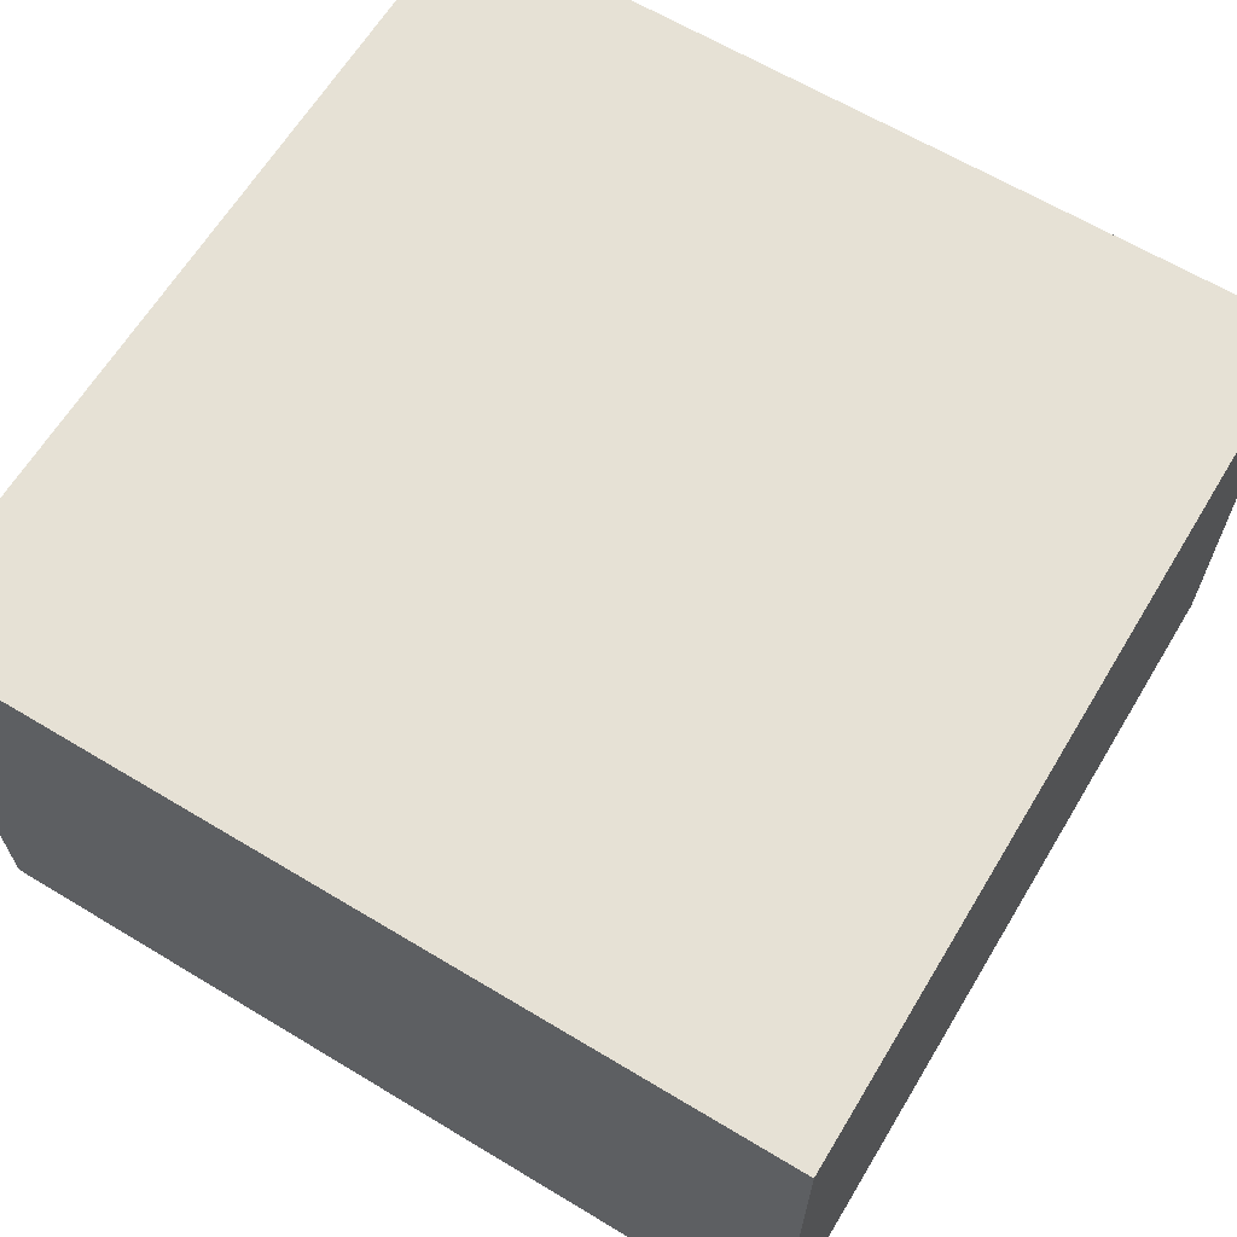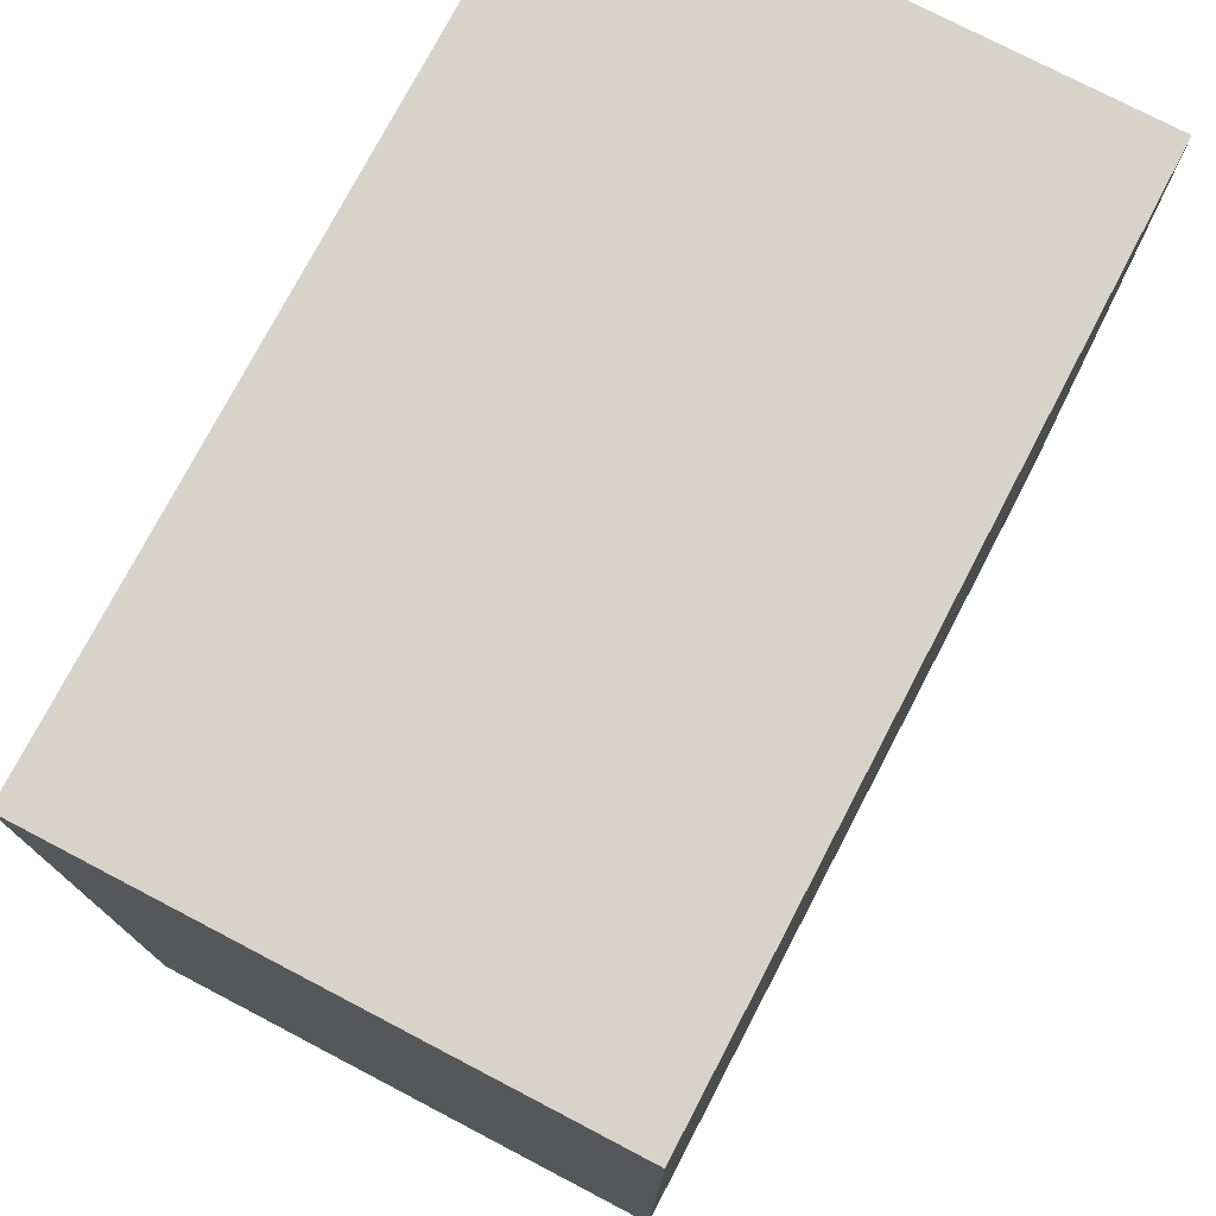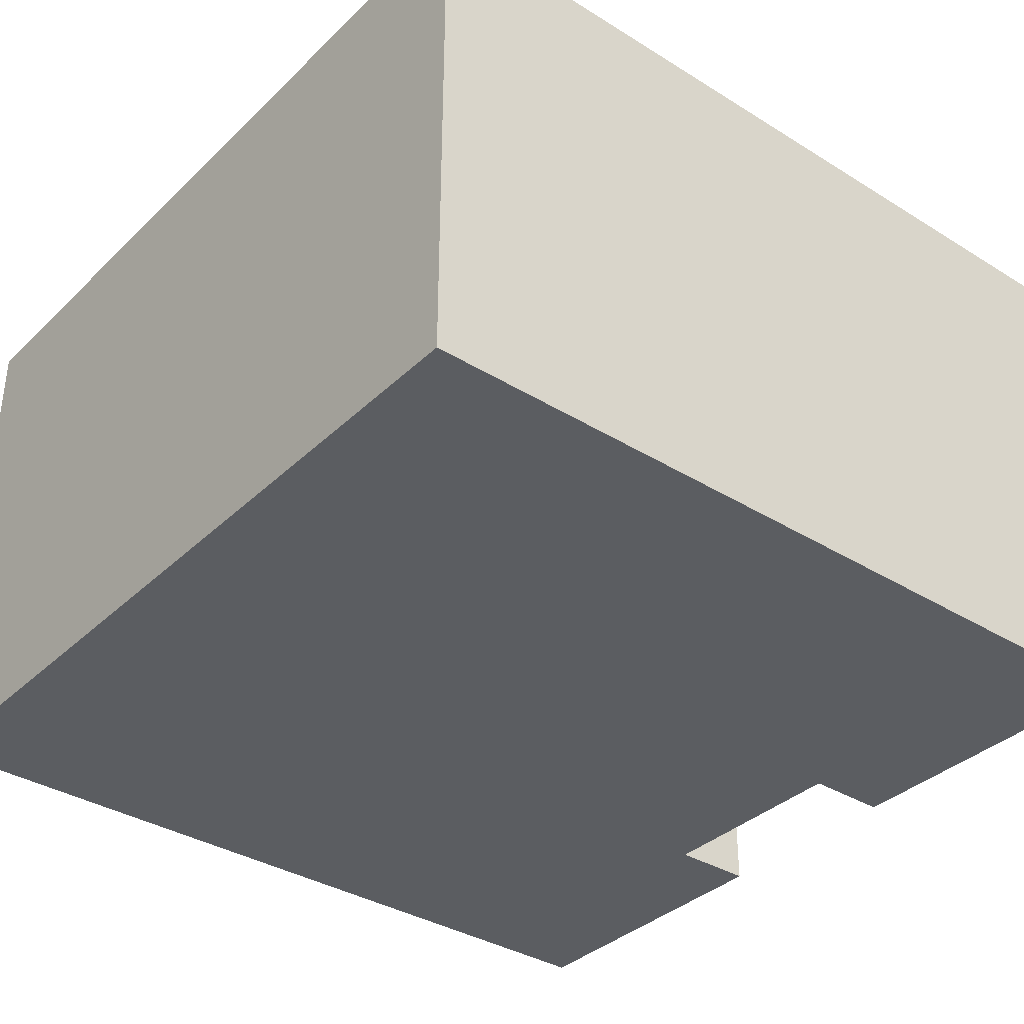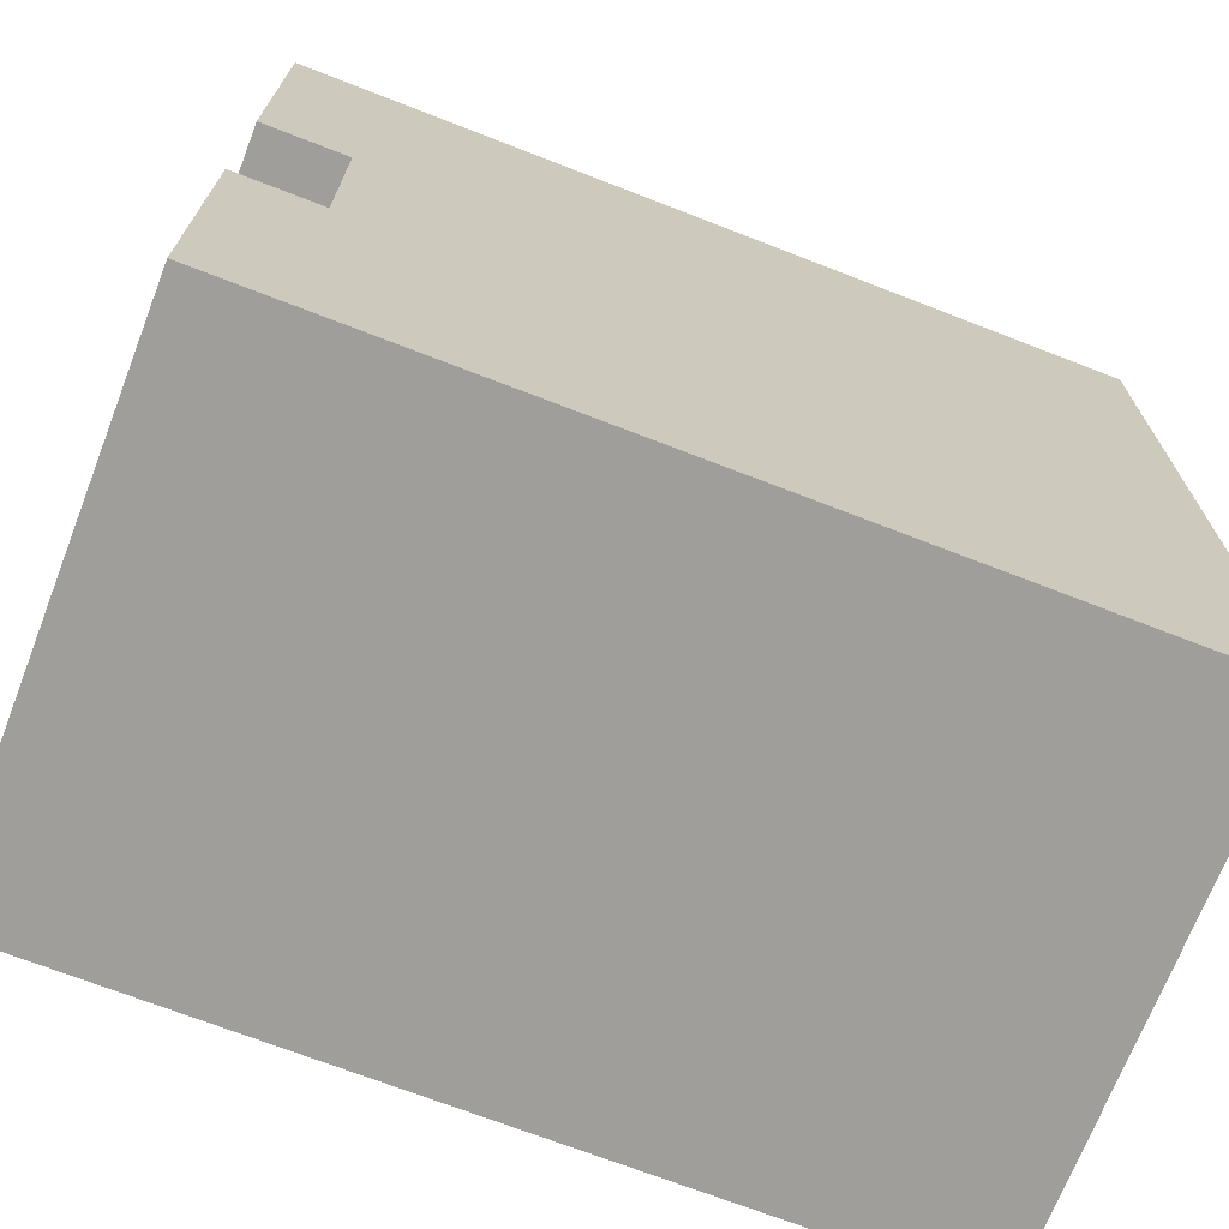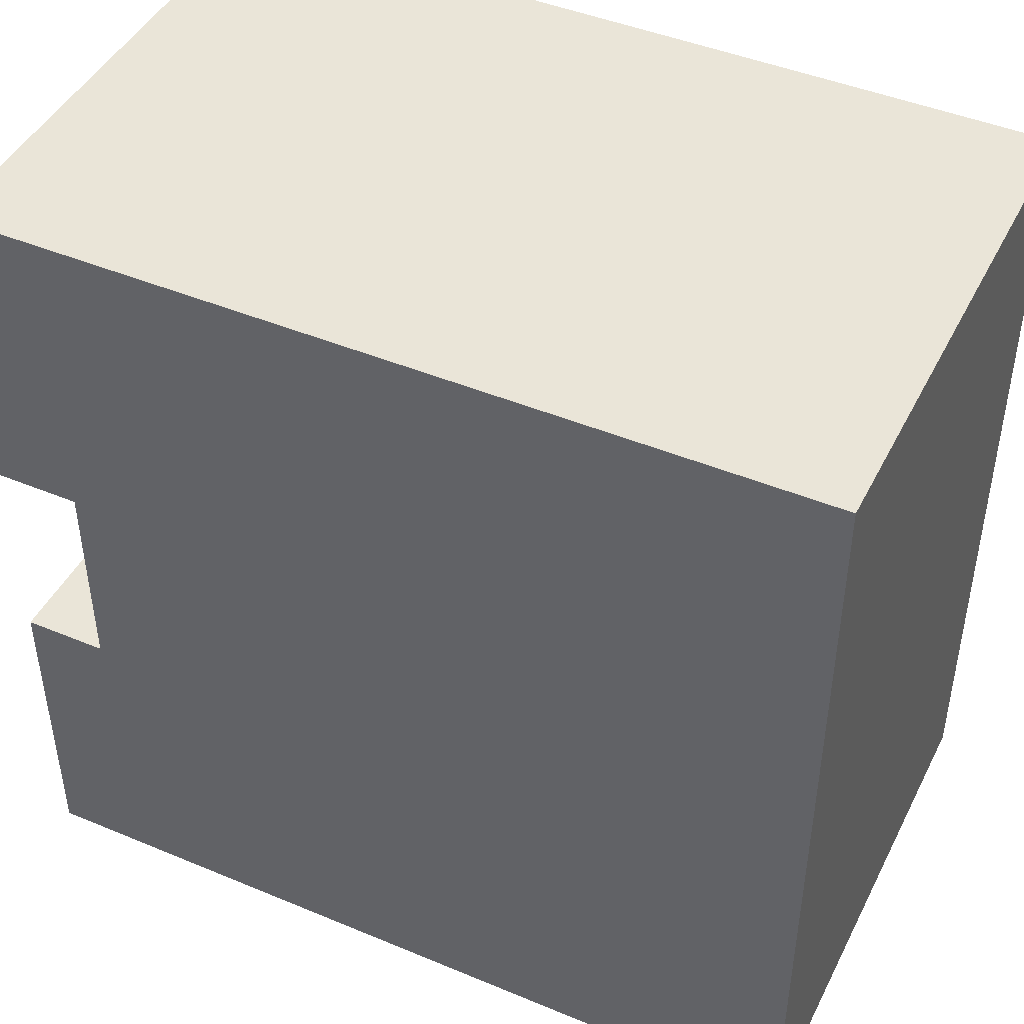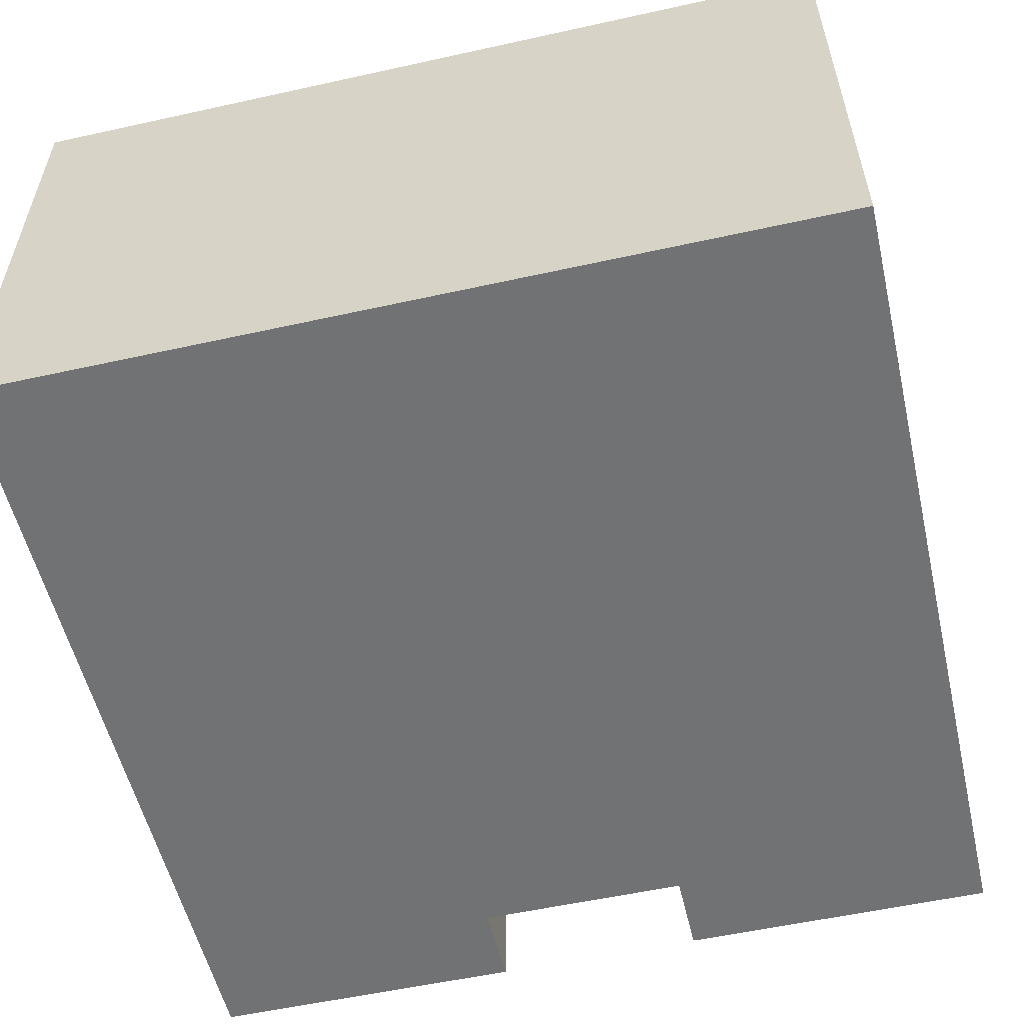
<metadata>
{"format":"obj","ext":"obj","renderer":"f3d","projection":"perspective","resolution":1024,"background":"white","views":[{"elev":64.3,"azim":121.2,"up":"+Y"},{"elev":75.8,"azim":117.6,"up":"+Z"},{"elev":-35.9,"azim":140.9,"up":"+Y"},{"elev":-70.8,"azim":-21.2,"up":"+Z"},{"elev":45.2,"azim":25.7,"up":"+Z"},{"elev":-55.4,"azim":103.1,"up":"+Y"}]}
</metadata>
<code>
g G-__556050
v -0.4929 0.625 0.5
v -0.4929 0.5 0.125
v -0.4929 0 0.5
v -0.4929 0.625 -0.5
v -0.4929 0.5 -0.125
v -0.4929 0 -0.125
v -0.4929 0 -0.5
v -0.4929 0 0.125
v -0.3929 0.5 -0.125
v -0.3929 0.5 0.125
v -0.3929 0 -0.125
v 0.5071 0 -0.5
v -0.3929 0 0.125
v 0.5071 0 0.5
v 0.5071 0.625 -0.5
v 0.5071 0.625 0.5
g G-__556050_G-__556050_Brick
f 1 2 3
f 2 1 4
f 2 4 5
f 5 4 6
f 6 4 7
f 8 3 2
f 9 2 5
f 2 9 10
f 9 6 11
f 6 9 5
f 12 6 7
f 6 12 11
f 11 12 13
f 13 3 8
f 3 13 14
f 14 13 12
g G-__556050_G-__556050_Glass
f 9 13 10
f 13 9 11
g G-__556050_G-__556050_Brick
f 4 12 7
f 12 4 15
f 2 13 8
f 13 2 10
f 1 16 4
f 4 16 15
f 16 3 14
f 1 3 16
f 12 16 14
f 16 12 15

</code>
